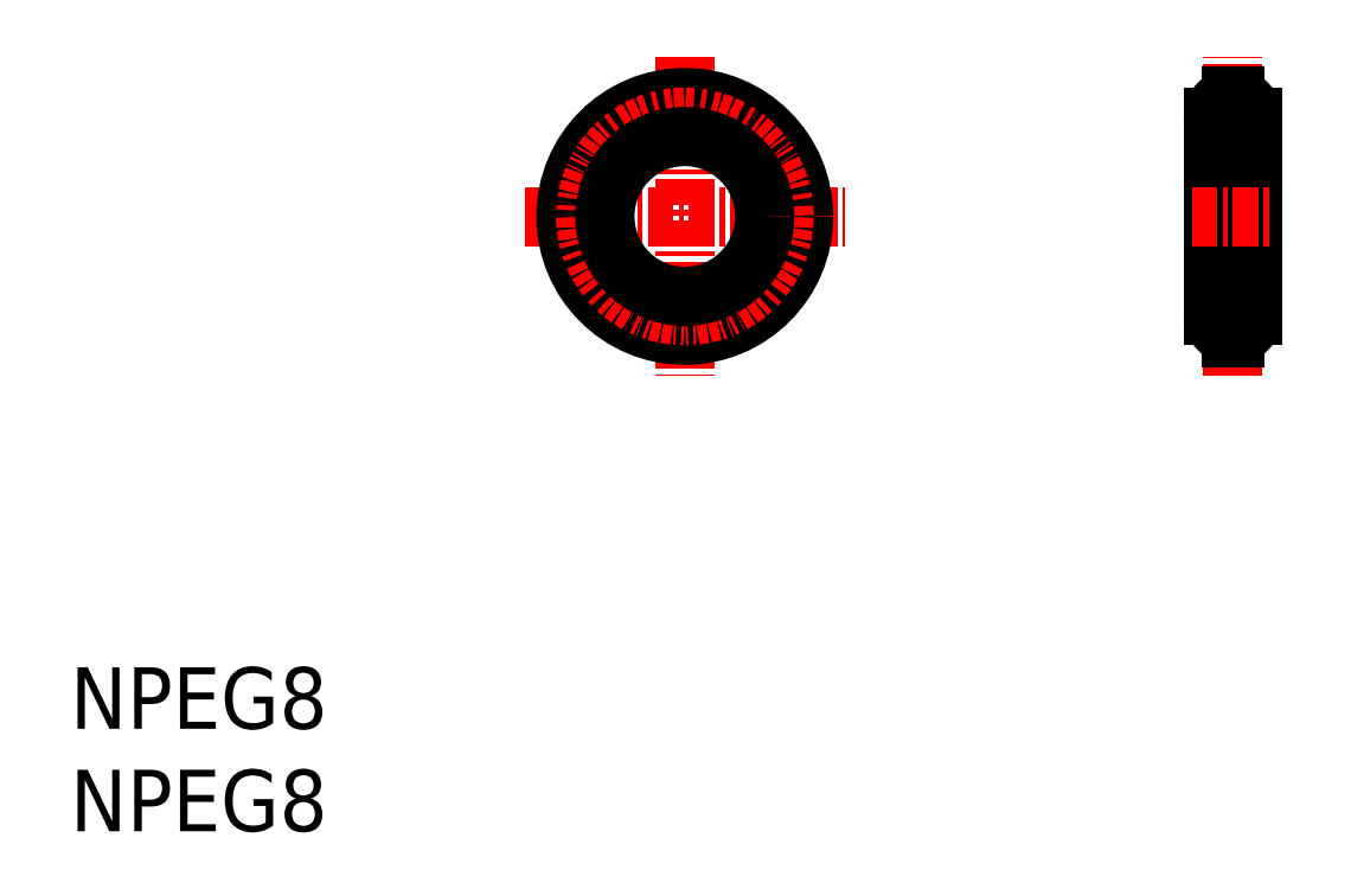
<metadata>
{"format":"dxf","ext":"dxf","renderer":"ezdxf+matplotlib","layout":"modelspace","background":"white","min_lineweight":24,"dpi":150}
</metadata>
<code>
0
SECTION
2
ENTITIES
0
INSERT
8
0
2
*U2
10
0
20
0
30
0
0
INSERT
8
0
2
*U3
10
0
20
0
30
0
0
LINE
8
CENTER
10
58.75
20
25.15
30
0
11
54.75
21
25.15
31
0
0
LINE
8
CENTER
10
56.75
20
22.2
30
0
11
56.75
21
37.8
31
0
0
LINE
8
CENTER
10
58.75
20
34.85
30
0
11
54.75
21
34.85
31
0
0
LINE
8
CENTER
10
30
20
37.8
30
0
11
30
21
22.2
31
0
0
LINE
8
CENTER
10
22.2
20
30
30
0
11
37.8
21
30
31
0
0
LINE
8
0
10
55.8
20
25.15
30
0
11
55.8
21
34.85
31
0
0
LINE
8
0
10
57.7
20
25.15
30
0
11
57.7
21
34.85
31
0
0
LINE
8
CENTER
10
54.75
20
30
30
0
11
58.75
21
30
31
0
0
ARC
8
0
10
56.75
20
34.85
30
0
40
0.95
50
94.53
51
265.5
0
LINE
8
0
10
56.83
20
35.9
30
0
11
56.83
21
35.8
31
0
0
LINE
8
0
10
56.67
20
35.9
30
0
11
56.67
21
35.8
31
0
0
LINE
8
0
10
56.83
20
35.9
30
0
11
56.67
21
35.9
31
0
0
LINE
8
0
10
56.83
20
33.8
30
0
11
56.67
21
33.8
31
0
0
LINE
8
0
10
56.83
20
33.9
30
0
11
56.83
21
33.8
31
0
0
LINE
8
0
10
56.67
20
33.9
30
0
11
56.67
21
33.8
31
0
0
ARC
8
0
10
56.75
20
34.85
30
0
40
0.95
50
274.5
51
85.47
0
ARC
8
0
10
56.75
20
25.15
30
0
40
0.95
50
94.53
51
265.5
0
ARC
8
0
10
56.75
20
25.15
30
0
40
0.95
50
274.5
51
85.47
0
LINE
8
0
10
56.82
20
26.2
30
0
11
56.82
21
26.1
31
0
0
LINE
8
0
10
56.82
20
24.2
30
0
11
56.82
21
24.1
31
0
0
LINE
8
0
10
56.67
20
26.2
30
0
11
56.67
21
26.1
31
0
0
LINE
8
0
10
56.67
20
24.2
30
0
11
56.67
21
24.1
31
0
0
LINE
8
0
10
56.82
20
26.2
30
0
11
56.67
21
26.2
31
0
0
LINE
8
0
10
56.82
20
24.1
30
0
11
56.67
21
24.1
31
0
0
CIRCLE
8
0
10
30
20
30
30
0
40
5.8
0
CIRCLE
8
CENTER
10
30
20
30
30
0
40
4.85
0
CIRCLE
8
0
10
30
20
30
30
0
40
3.9
0
ENDSEC
0
EOF

</code>
